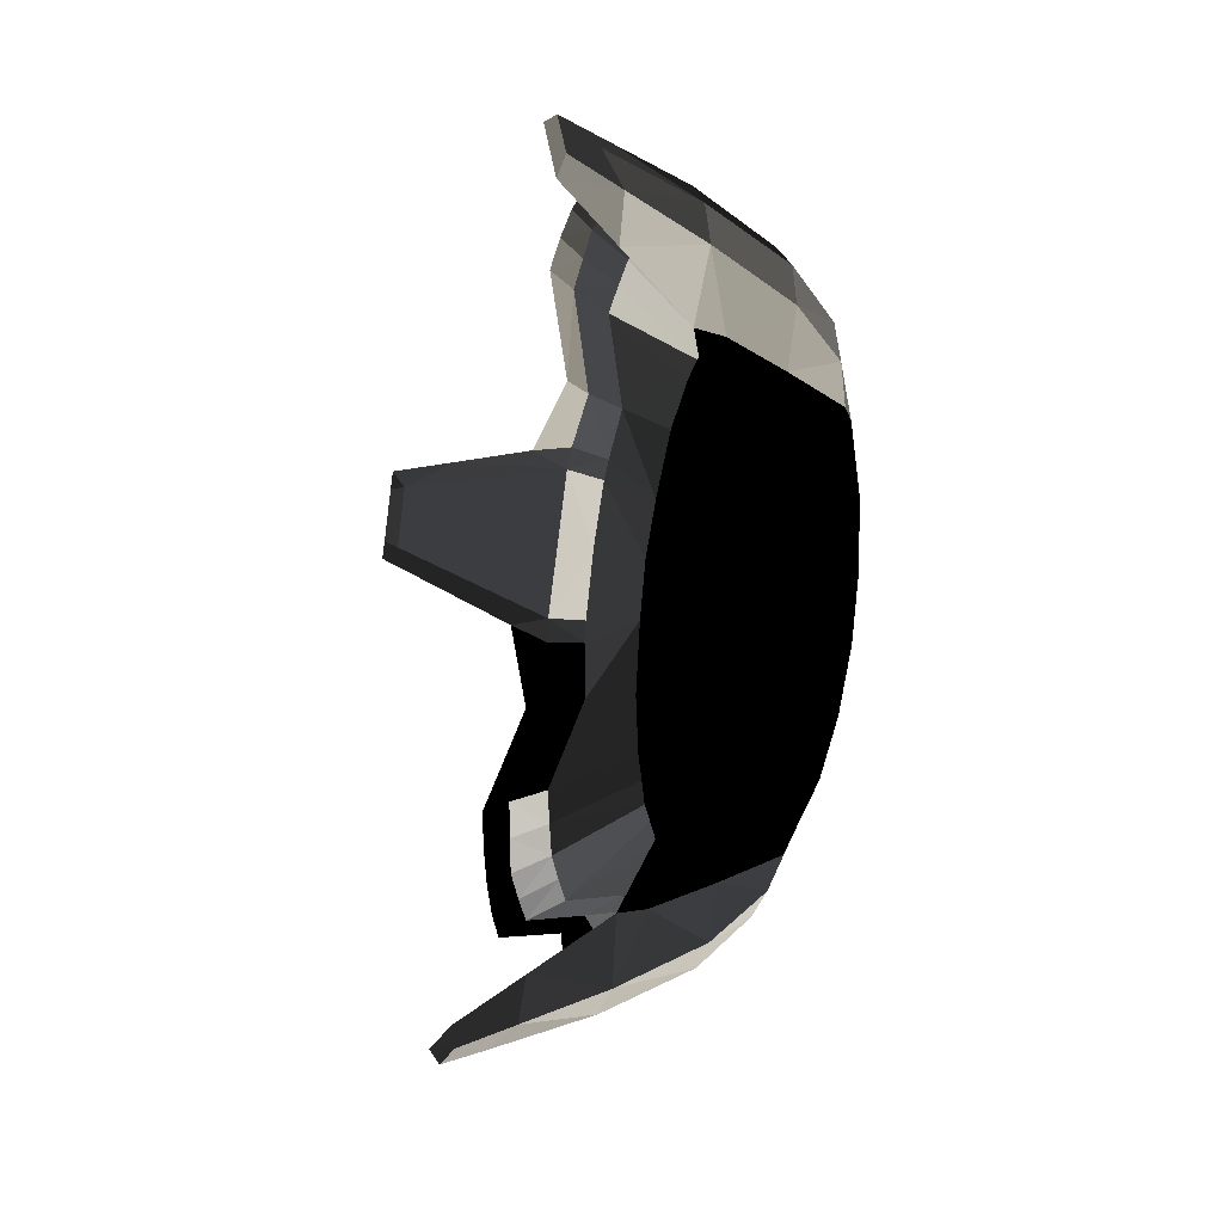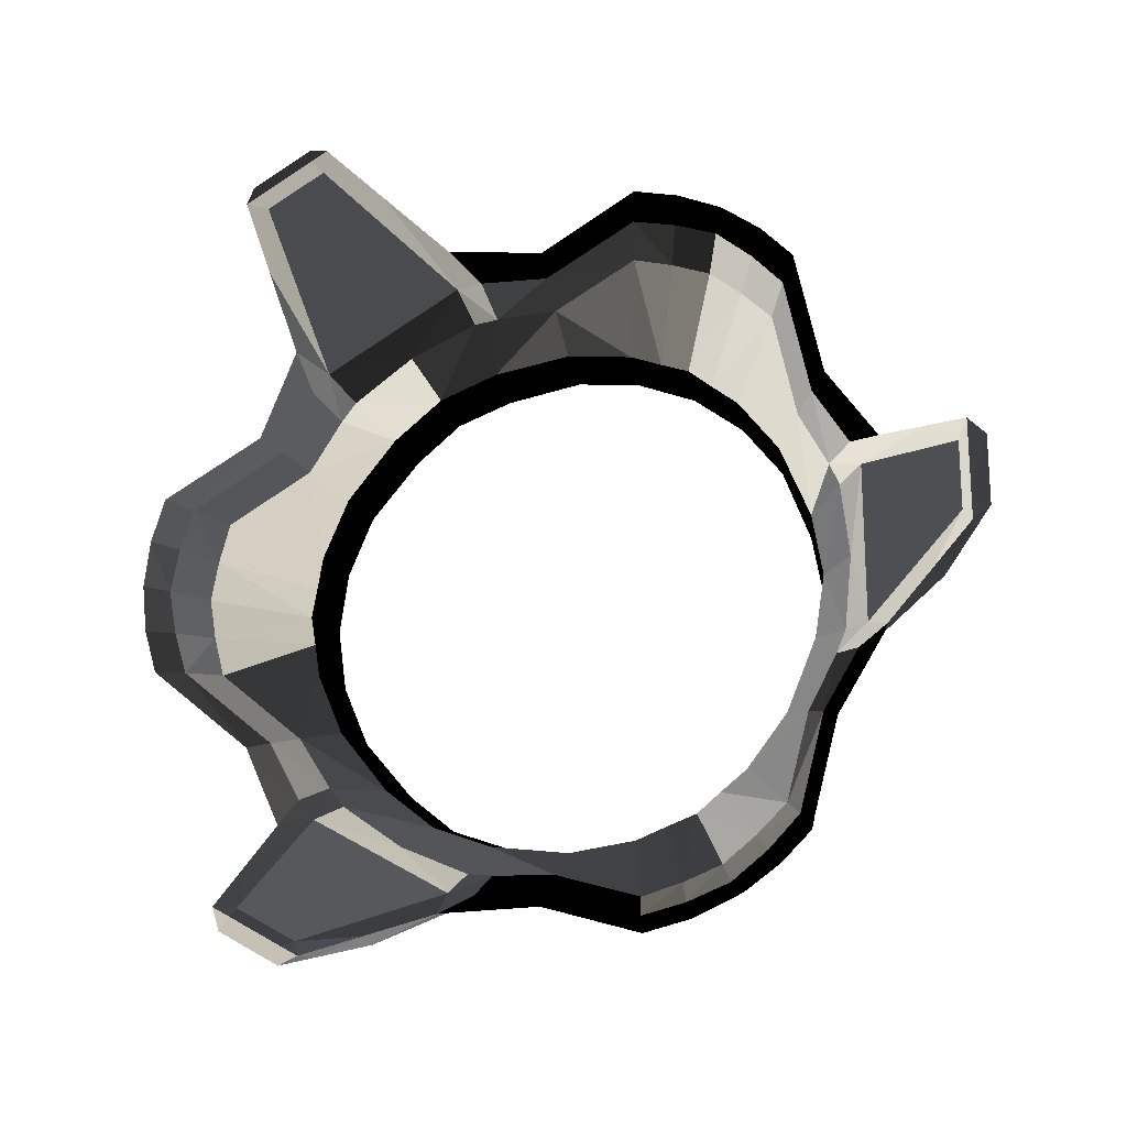
<metadata>
{"format":"obj","ext":"obj","renderer":"f3d","projection":"perspective","resolution":1024,"background":"white","views":[{"elev":-22.0,"azim":-14.8,"up":"+Y"},{"elev":-19.5,"azim":-75.2,"up":"+Z"}]}
</metadata>
<code>
v  57.99 -59.62 204.6
v  5.504 -62.91 213.1
v  58.02 -84.24 197.9
v  5.551 -88.49 207.4
v  58.05 -108 187.1
v  5.598 -113.7 196.9
v  5.551 -135.3 180.3
v  58.02 -129.3 171.9
v  5.504 -153.1 161
v  57.99 -147.3 153.9
v  27.74 -165.9 97.19
v  94.23 -144.3 86.54
v  94.23 -118.1 121.9
v  94.23 -85.45 148
v  94.23 -46.53 163.3
v  94.23 -2.802 168.2
v  27.74 -1.227 192.3
v  13.43 -2.923 198.5
v  -8.286 -65.19 220.1
v  -8.223 -91.35 213.9
v  -8.16 -117 202.7
v  -8.223 -139.6 186.1
v  -8.286 -158.1 166.5
v  13.43 -170.4 101.8
v  20.5 -197.1 53.98
v  3.664 -200.8 55.25
v  57.37 -180.2 51.36
v  94.23 -161.9 48.2
v  105 -145.6 34.96
v  105 -129.6 77.97
v  105 -105.8 109
v  105 -76.19 132
v  105 -41.45 146.1
v  105 -2.713 151.2
v  105 42.6 143.5
v  94.23 39.19 164.3
v  57.82 45.67 181.8
v  21.4 51.88 197.7
v  3.664 52.57 201.5
v  105 75.8 -131.4
v  73.35 78.48 -135.9
v  105 42.53 -143.6
v  73.35 42.89 -149.4
v  72.34 -3.93 -156.1
v  105 -2.713 -151.2
v  105 -41.45 -146.1
v  72.34 -43.45 -151
v  72.34 -62.38 -143.7
v  105 -76.19 -132
v  72.34 -79.35 -137.4
v  72.34 -93.22 -125.9
v  105 -105.8 -109
v  72.34 -109.1 -113.1
v  72.34 -133.2 -81.43
v  105 -129.6 -77.97
v  105 -145.6 -34.88
v  73.35 -150.9 -37.61
v  73.35 -156.9 -0.0134
v  105 -151.7 0.0398
v  73.35 -150.9 37.58
v  72.34 -133.2 81.43
v  72.34 -109.1 113.1
v  72.34 -93.22 125.9
v  72.34 -79.35 137.4
v  72.34 -62.38 143.7
v  72.34 -43.45 151
v  72.34 -3.93 156.1
v  73.35 42.87 149.5
v  73.35 78.46 135.9
v  105 75.87 131.3
v  105 103.1 108.6
v  73.35 108 111.9
v  72.34 137.1 74.63
v  105 132.3 73.27
v  105 147.3 37.17
v  72.34 152.5 37.88
v  72.34 155.6 17.8
v  105 152.4 0
v  72.34 158.7 0
v  72.34 155.6 -17.8
v  105 147.3 -37.17
v  72.34 152.5 -37.88
v  72.34 137.1 -74.63
v  105 132.3 -73.27
v  105 103 -108.7
v  73.35 108 -111.9
v  24.1 -182 61.23
v  25.52 -160.9 95.77
v  5.871 -149.3 157
v  5.328 -131.7 175.8
v  4.131 -111.2 192.6
v  5.328 -86.42 202
v  5.871 -61.33 207.8
v  25.52 -2.473 187.3
v  24.06 38.06 188.2
v  27.74 -165.9 -97.19
v  13.43 -170.4 -101.8
v  5.504 -153.1 -161
v  -8.286 -158.1 -166.5
v  5.551 -135.3 -180.3
v  -8.223 -139.6 -186.1
v  5.599 -113.7 -196.9
v  -8.16 -117 -202.7
v  -8.223 -91.35 -213.9
v  5.551 -88.49 -207.4
v  -8.286 -65.19 -220.1
v  5.504 -62.91 -213.1
v  13.43 -2.923 -198.5
v  27.74 -1.227 -192.3
v  57.99 -59.62 -204.6
v  94.23 -2.802 -168.2
v  94.23 -46.53 -163.3
v  58.02 -84.24 -197.9
v  94.23 -85.45 -148
v  58.05 -108 -187.1
v  58.02 -129.3 -171.9
v  94.23 -118.1 -121.9
v  57.99 -147.3 -153.9
v  94.23 -144.3 -86.54
v  20.5 51.79 -197.7
v  3.664 52.54 -201.5
v  57.37 45.62 -181.7
v  94.23 39.19 -164.3
v  94.23 -161.9 -48.2
v  57.82 -180.3 -51.34
v  21.4 -197.2 -53.94
v  3.664 -200.8 -55.22
v  24.06 -182 -61.14
v  25.52 -160.9 -95.77
v  5.871 -149.3 -157
v  5.328 -131.7 -175.8
v  4.131 -111.2 -192.6
v  5.328 -86.42 -202
v  5.871 -61.33 -207.8
v  25.52 -2.473 -187.3
v  24.1 37.97 -188.2
v  44.64 33.72 -173
v  44.85 -3.074 -174.4
v  26.59 -56.65 -193.2
v  26.32 -80.14 -186.6
v  25.72 -102.7 -177.9
v  26.32 -121.6 -162.7
v  26.59 -139 -145.6
v  44.85 -149.5 -89.85
v  44.64 -166.6 -57.21
v  57.99 207 -50.65
v  5.504 216 -52.07
v  58.02 213.5 -26.01
v  5.551 223.8 -27.04
v  58.05 216.1 0
v  5.598 227.4 -0
v  5.551 223.8 27.04
v  58.02 213.5 26.01
v  5.504 216 52.07
v  57.99 207 50.65
v  27.74 167.1 95.07
v  94.23 147.1 81.69
v  94.23 164.7 41.34
v  94.23 170.9 0
v  94.23 164.7 -41.34
v  94.23 147.1 -81.69
v  27.74 167.1 -95.07
v  13.43 173.4 -96.71
v  -8.286 223.2 -53.62
v  -8.223 230.9 -27.84
v  -8.16 234 -0
v  -8.223 230.9 27.84
v  -8.286 223.2 53.62
v  13.43 173.4 96.71
v  20.5 145.3 143.7
v  3.664 148.2 146.3
v  57.37 134.6 130.4
v  94.23 122.7 116.1
v  94.23 122.7 -116.1
v  57.82 134.6 -130.4
v  21.4 145.3 -143.8
v  3.664 148.2 -146.3
v  24.06 144 -127.1
v  25.52 163.4 -91.49
v  5.871 210.7 -50.82
v  5.328 218.1 -26.14
v  4.131 222.4 -0
v  5.328 218.1 26.14
v  5.871 210.7 50.82
v  25.52 163.4 91.49
v  24.1 144 127
v  44.64 132.9 115.7
v  44.85 152.6 84.53
v  26.59 195.6 47.52
v  26.32 201.7 23.91
v  25.72 205.4 -0
v  26.32 201.7 -23.91
v  26.59 195.6 -47.52
v  44.85 152.6 -84.53
v  44.64 132.9 -115.7
v  44.64 48.21 171.1
v  44.64 33.78 172.9
v  24.06 53.31 185.9
v  -38.55 80.49 220.2
v  -65.5 108.4 226.5
v  -73.49 103.6 235.8
v  -73.49 113.4 230.1
v  -65.49 142 207.2
v  -73.49 142.6 213.2
v  -73.49 152.4 207.6
v  -38.55 150.5 179.8
v  24.09 134.5 139
v  44.64 124.2 127.3
v  60.12 78.43 -191.6
v  92.51 90.9 -157.4
v  92.51 64.13 -165.4
v  61.58 105.8 -183.3
v  8.533 91.31 -216
v  8.533 119.7 -207.2
v  -38.55 106 -230.3
v  -38.55 128.5 -222.5
v  -48.84 130.4 -225.9
v  -69.6 115.7 -239.7
v  -73.49 103.6 -235.8
v  -38.55 80.47 -220.3
v  24.09 53.17 -186
v  44.64 48.12 -171.2
v  -65.49 108.4 -226.5
v  -73.49 113.4 -230.1
v  -73.49 142.6 -213.2
v  -65.5 142 -207.2
v  -73.49 152.4 -207.6
v  -38.55 150.5 -179.8
v  24.06 134.4 -139.1
v  44.64 124.1 -127.3
v  92.51 -181.8 0.0002
v  92.51 -175.3 27.19
v  60.12 -205.2 27.89
v  8.533 -232.7 28.91
v  -38.55 -231 40.44
v  -38.55 -252.4 23.35
v  -73.49 -256 28.17
v  -69.6 -265.4 19.69
v  -73.49 -256 16.89
v  -73.49 -256 -16.91
v  -69.6 -265.4 -19.68
v  -73.49 -256 -28.17
v  -38.55 -252.4 -23.35
v  -38.55 -231 -40.42
v  8.533 -232.7 -28.9
v  60.54 -204.9 -27.87
v  92.51 -175.3 -27.18
v  61.58 -211.6 0.0001
v  8.533 -239.3 -0.0002
v  -38.55 -257 0.0085
v  -48.84 -260.8 0.0104
v  44.64 88.4 -153.2
v  -69.6 149.8 -220
v  -38.55 146.4 -206.9
v  8.533 141.4 -187.1
v  60.54 126.6 -163.5
v  92.51 111.2 -138.3
v  44.85 -3.074 174.4
v  26.59 -56.65 193.2
v  26.32 -80.14 186.6
v  25.72 -102.7 177.9
v  44.64 88.48 153.2
v  92.51 90.9 157.4
v  92.51 111.2 138.3
v  60.12 126.7 163.7
v  8.533 141.4 187.1
v  -38.55 146.4 206.9
v  -69.6 149.8 220
v  -69.6 115.7 239.7
v  -38.55 106 230.3
v  8.533 91.31 216
v  60.54 78.31 191.4
v  92.51 64.13 165.4
v  61.58 105.8 183.3
v  8.533 119.7 207.2
v  -38.55 128.5 222.5
v  -48.84 130.4 225.9
v  24.09 -187.7 46.95
v  44.64 -166.6 57.28
v  44.64 -172.3 43.91
v  -65.49 -250.4 19.36
v  -65.5 -250.4 -19.36
v  24.06 -187.7 -46.8
v  44.64 -172.3 -43.81
v  44.64 -176.9 0.0493
v  44.85 -149.5 89.85
v  26.59 -139 145.6
v  26.32 -121.6 162.7
g Object01
f -288 -287 -286
f -285 -286 -287
f -286 -285 -284
f -283 -284 -285
f -282 -284 -283
f -284 -282 -281
f -280 -281 -282
f -281 -280 -279
f -278 -279 -280
f -277 -279 -278
f -276 -279 -277
f -279 -276 -281
f -275 -281 -276
f -281 -275 -284
f -284 -275 -286
f -274 -286 -275
f -286 -274 -288
f -273 -288 -274
f -272 -288 -273
f -288 -272 -287
f -271 -287 -272
f -270 -287 -271
f -287 -270 -285
f -269 -285 -270
f -285 -269 -283
f -268 -283 -269
f -267 -283 -268
f -283 -267 -282
f -266 -282 -267
f -282 -266 -280
f -265 -280 -266
f -280 -265 -278
f -264 -265 -263
f -265 -264 -278
f -262 -278 -264
f -278 -262 -277
f -261 -277 -262
f -260 -277 -261
f -259 -277 -260
f -277 -259 -276
f -258 -276 -259
f -257 -276 -258
f -276 -257 -275
f -275 -257 -274
f -256 -274 -257
f -255 -274 -256
f -274 -255 -273
f -254 -273 -255
f -253 -273 -254
f -252 -273 -253
f -273 -252 -272
f -251 -272 -252
f -272 -251 -271
f -250 -271 -251
f -249 -248 -247
f -246 -247 -248
f -245 -247 -246
f -247 -245 -244
f -244 -245 -243
f -242 -243 -245
f -241 -243 -242
f -243 -241 -240
f -239 -240 -241
f -238 -240 -239
f -240 -238 -237
f -236 -237 -238
f -235 -237 -236
f -237 -235 -234
f -234 -235 -233
f -232 -233 -235
f -231 -233 -232
f -233 -231 -230
f -230 -231 -260
f -229 -260 -231
f -228 -260 -229
f -260 -228 -259
f -259 -228 -258
f -227 -258 -228
f -226 -258 -227
f -258 -226 -257
f -225 -257 -226
f -224 -257 -225
f -257 -224 -256
f -223 -256 -224
f -222 -256 -223
f -256 -222 -255
f -255 -222 -254
f -221 -254 -222
f -220 -254 -221
f -254 -220 -219
f -219 -220 -218
f -217 -218 -220
f -216 -218 -217
f -218 -216 -215
f -215 -216 -214
f -213 -214 -216
f -212 -214 -213
f -214 -212 -211
f -210 -211 -212
f -209 -211 -210
f -211 -209 -208
f -207 -208 -209
f -206 -208 -207
f -208 -206 -205
f -205 -206 -204
f -203 -204 -206
f -248 -204 -203
f -204 -248 -249
f -265 -202 -263
f -202 -265 -201
f -201 -265 -200
f -266 -200 -265
f -200 -266 -199
f -267 -199 -266
f -199 -267 -198
f -268 -198 -267
f -269 -198 -268
f -198 -269 -197
f -270 -197 -269
f -197 -270 -196
f -271 -196 -270
f -196 -271 -195
f -195 -271 -194
f -250 -194 -271
f -193 -192 -191
f -190 -191 -192
f -191 -190 -189
f -188 -189 -190
f -189 -188 -187
f -186 -187 -188
f -185 -187 -186
f -187 -185 -184
f -183 -184 -185
f -184 -183 -182
f -181 -182 -183
f -180 -182 -181
f -182 -180 -179
f -178 -179 -180
f -177 -179 -178
f -179 -177 -176
f -175 -176 -177
f -176 -175 -174
f -174 -175 -173
f -172 -173 -175
f -173 -172 -171
f -170 -171 -172
f -193 -171 -170
f -191 -171 -193
f -171 -191 -173
f -189 -173 -191
f -173 -189 -174
f -187 -174 -189
f -184 -174 -187
f -174 -184 -176
f -182 -176 -184
f -176 -182 -179
f -169 -181 -168
f -181 -169 -180
f -167 -180 -169
f -180 -167 -178
f -166 -178 -167
f -247 -178 -166
f -244 -178 -247
f -178 -244 -177
f -243 -177 -244
f -240 -177 -243
f -177 -240 -175
f -175 -240 -172
f -237 -172 -240
f -234 -172 -237
f -172 -234 -170
f -233 -170 -234
f -165 -170 -233
f -164 -170 -165
f -170 -164 -193
f -163 -193 -164
f -193 -163 -192
f -162 -192 -163
f -162 -161 -192
f -160 -192 -161
f -159 -192 -160
f -192 -159 -190
f -158 -190 -159
f -190 -158 -188
f -157 -188 -158
f -188 -157 -186
f -186 -157 -185
f -156 -185 -157
f -185 -156 -183
f -155 -183 -156
f -183 -155 -181
f -154 -181 -155
f -153 -181 -154
f -181 -153 -168
f -154 -152 -153
f -152 -154 -151
f -151 -154 -150
f -155 -150 -154
f -150 -155 -149
f -156 -149 -155
f -149 -156 -148
f -157 -148 -156
f -158 -148 -157
f -148 -158 -147
f -159 -147 -158
f -147 -159 -146
f -160 -146 -159
f -146 -160 -145
f -145 -160 -144
f -161 -144 -160
f -143 -142 -141
f -140 -141 -142
f -141 -140 -139
f -138 -139 -140
f -137 -139 -138
f -139 -137 -136
f -135 -136 -137
f -136 -135 -134
f -133 -134 -135
f -132 -134 -133
f -131 -134 -132
f -134 -131 -136
f -130 -136 -131
f -136 -130 -139
f -139 -130 -141
f -129 -141 -130
f -141 -129 -143
f -128 -143 -129
f -127 -143 -128
f -143 -127 -142
f -126 -142 -127
f -125 -142 -126
f -142 -125 -140
f -124 -140 -125
f -140 -124 -138
f -123 -138 -124
f -122 -138 -123
f -138 -122 -137
f -121 -137 -122
f -137 -121 -135
f -120 -135 -121
f -135 -120 -133
f -119 -120 -118
f -120 -119 -133
f -117 -133 -119
f -133 -117 -132
f -116 -132 -117
f -218 -132 -116
f -215 -132 -218
f -132 -215 -131
f -214 -131 -215
f -211 -131 -214
f -131 -211 -130
f -130 -211 -129
f -208 -129 -211
f -205 -129 -208
f -129 -205 -128
f -204 -128 -205
f -115 -128 -204
f -114 -128 -115
f -128 -114 -127
f -113 -127 -114
f -127 -113 -126
f -112 -126 -113
f -112 -111 -126
f -110 -126 -111
f -109 -126 -110
f -126 -109 -125
f -108 -125 -109
f -125 -108 -124
f -107 -124 -108
f -124 -107 -123
f -123 -107 -122
f -106 -122 -107
f -122 -106 -121
f -105 -121 -106
f -121 -105 -120
f -104 -120 -105
f -103 -120 -104
f -120 -103 -118
f -104 -102 -103
f -102 -104 -101
f -101 -104 -100
f -105 -100 -104
f -100 -105 -99
f -106 -99 -105
f -99 -106 -98
f -107 -98 -106
f -108 -98 -107
f -98 -108 -97
f -109 -97 -108
f -97 -109 -96
f -110 -96 -109
f -96 -110 -95
f -95 -110 -94
f -111 -94 -110
f -93 -92 -91
f -194 -91 -92
f -91 -194 -250
f -90 -91 -250
f -91 -90 -89
f -88 -89 -90
f -87 -89 -88
f -89 -87 -86
f -85 -86 -87
f -85 -84 -86
f -83 -86 -84
f -86 -83 -82
f -118 -82 -83
f -118 -103 -82
f -102 -82 -103
f -82 -102 -81
f -80 -79 -78
f -79 -80 -77
f -76 -77 -80
f -77 -76 -75
f -74 -75 -76
f -75 -74 -73
f -73 -74 -72
f -72 -74 -71
f -71 -74 -70
f -70 -74 -69
f -76 -69 -74
f -69 -76 -168
f -168 -76 -169
f -80 -169 -76
f -169 -80 -167
f -78 -167 -80
f -167 -78 -166
f -166 -78 -247
f -79 -247 -78
f -247 -79 -249
f -68 -152 -67
f -152 -68 -153
f -168 -153 -68
f -168 -68 -69
f -66 -69 -68
f -69 -66 -70
f -65 -70 -66
f -65 -66 -64
f -63 -64 -66
f -64 -63 -62
f -62 -63 -61
f -60 -61 -63
f -61 -60 -112
f -111 -112 -60
f -111 -60 -94
f -59 -94 -60
f -233 -230 -58
f -260 -58 -230
f -58 -260 -57
f -261 -57 -260
f -262 -57 -261
f -57 -262 -56
f -264 -56 -262
f -56 -264 -55
f -263 -55 -264
f -54 -55 -263
f -55 -54 -53
f -52 -53 -54
f -53 -52 -51
f -50 -51 -52
f -49 -51 -50
f -51 -49 -48
f -47 -48 -49
f -48 -47 -46
f -45 -46 -47
f -46 -45 -44
f -162 -44 -45
f -163 -44 -162
f -44 -163 -43
f -164 -43 -163
f -43 -164 -42
f -165 -42 -164
f -233 -42 -165
f -58 -42 -233
f -42 -58 -43
f -41 -43 -58
f -43 -41 -44
f -40 -44 -41
f -44 -40 -46
f -39 -46 -40
f -38 -46 -39
f -46 -38 -48
f -48 -38 -51
f -51 -38 -53
f -39 -53 -38
f -40 -53 -39
f -53 -40 -55
f -41 -55 -40
f -55 -41 -56
f -58 -56 -41
f -56 -58 -57
f -37 -68 -67
f -68 -37 -60
f -59 -60 -37
f -70 -65 -71
f -64 -71 -65
f -71 -64 -36
f -62 -36 -64
f -71 -36 -72
f -35 -72 -36
f -72 -35 -73
f -73 -35 -75
f -34 -75 -35
f -75 -34 -77
f -33 -77 -34
f -77 -33 -79
f -32 -79 -33
f -204 -79 -32
f -79 -204 -249
f -32 -115 -204
f -115 -32 -114
f -33 -114 -32
f -114 -33 -113
f -34 -113 -33
f -113 -34 -112
f -112 -34 -61
f -35 -61 -34
f -61 -35 -62
f -36 -62 -35
f -194 -92 -195
f -31 -195 -92
f -30 -195 -31
f -195 -30 -196
f -29 -196 -30
f -196 -29 -197
f -28 -197 -29
f -197 -28 -198
f -27 -82 -81
f -82 -27 -91
f -93 -91 -27
f -254 -219 -26
f -218 -26 -219
f -26 -218 -25
f -116 -25 -218
f -117 -25 -116
f -25 -117 -24
f -119 -24 -117
f -24 -119 -23
f -118 -23 -119
f -83 -23 -118
f -23 -83 -22
f -84 -22 -83
f -22 -84 -21
f -85 -21 -84
f -87 -21 -85
f -21 -87 -20
f -88 -20 -87
f -20 -88 -19
f -90 -19 -88
f -19 -90 -18
f -250 -18 -90
f -251 -18 -250
f -18 -251 -17
f -252 -17 -251
f -17 -252 -16
f -253 -16 -252
f -254 -16 -253
f -26 -16 -254
f -16 -26 -17
f -15 -17 -26
f -17 -15 -18
f -14 -18 -15
f -18 -14 -19
f -13 -19 -14
f -12 -19 -13
f -19 -12 -20
f -20 -12 -21
f -21 -12 -22
f -13 -22 -12
f -14 -22 -13
f -22 -14 -23
f -15 -23 -14
f -23 -15 -24
f -26 -24 -15
f -24 -26 -25
f -11 -10 -9
f -10 -11 -202
f -263 -202 -11
f -263 -11 -54
f -8 -54 -11
f -54 -8 -52
f -50 -52 -8
f -50 -8 -49
f -7 -49 -8
f -49 -7 -47
f -47 -7 -45
f -6 -45 -7
f -45 -6 -162
f -161 -162 -6
f -161 -6 -144
f -5 -144 -6
f -5 -6 -4
f -11 -4 -6
f -4 -11 -9
f -201 -10 -202
f -10 -201 -3
f -3 -201 -2
f -200 -2 -201
f -2 -200 -1
f -199 -1 -200
f -1 -199 -28
f -198 -28 -199
v  25.72 -102.7 177.9
v  72.34 -79.35 137.4
v  26.32 -121.6 162.7
v  72.34 -93.22 125.9
v  26.59 -139 145.6
v  72.34 -109.1 113.1
v  44.85 -149.5 89.85
v  72.34 -133.2 81.43
v  73.35 -150.9 37.58
v  44.64 -166.6 57.28
v  44.64 -172.3 43.91
v  73.35 -156.9 -0.0134
v  44.64 -176.9 0.0493
v  44.64 -172.3 -43.81
v  73.35 -150.9 -37.61
v  44.64 -166.6 -57.21
v  44.85 -149.5 -89.85
v  72.34 -133.2 -81.43
v  72.34 -109.1 -113.1
v  26.59 -139 -145.6
v  72.34 -93.22 -125.9
v  26.32 -121.6 -162.7
v  72.34 -79.35 -137.4
v  25.72 -102.7 -177.9
v  26.32 -80.14 -186.6
v  72.34 -62.38 -143.7
v  26.59 -56.65 -193.2
v  72.34 -43.45 -151
v  44.85 -3.074 -174.4
v  72.34 -3.93 -156.1
v  73.35 42.89 -149.4
v  44.64 33.72 -173
v  44.64 48.12 -171.2
v  73.35 78.48 -135.9
v  44.64 88.4 -153.2
v  44.64 124.1 -127.3
v  73.35 108 -111.9
v  44.64 132.9 -115.7
v  44.85 152.6 -84.53
v  72.34 137.1 -74.63
v  72.34 152.5 -37.88
v  26.59 195.6 -47.52
v  72.34 155.6 -17.8
v  26.32 201.7 -23.91
v  72.34 158.7 0
v  25.72 205.4 -0
v  26.32 201.7 23.91
v  72.34 155.6 17.8
v  26.59 195.6 47.52
v  72.34 152.5 37.88
v  44.85 152.6 84.53
v  72.34 137.1 74.63
v  73.35 108 111.9
v  44.64 132.9 115.7
v  44.64 124.2 127.3
v  73.35 78.46 135.9
v  44.64 88.48 153.2
v  44.64 48.21 171.1
v  73.35 42.87 149.5
v  44.64 33.78 172.9
v  44.85 -3.074 174.4
v  72.34 -3.93 156.1
v  72.34 -43.45 151
v  26.59 -56.65 193.2
v  72.34 -62.38 143.7
v  26.32 -80.14 186.6
g Object02
f -66 -65 -64
f -63 -64 -65
f -64 -63 -62
f -61 -62 -63
f -62 -61 -60
f -59 -60 -61
f -58 -60 -59
f -60 -58 -57
f -57 -58 -56
f -55 -56 -58
f -56 -55 -54
f -54 -55 -53
f -52 -53 -55
f -53 -52 -51
f -51 -52 -50
f -49 -50 -52
f -48 -50 -49
f -50 -48 -47
f -46 -47 -48
f -47 -46 -45
f -44 -45 -46
f -45 -44 -43
f -43 -44 -42
f -41 -42 -44
f -42 -41 -40
f -39 -40 -41
f -40 -39 -38
f -37 -38 -39
f -36 -38 -37
f -38 -36 -35
f -35 -36 -34
f -33 -34 -36
f -34 -33 -32
f -32 -33 -31
f -30 -31 -33
f -31 -30 -29
f -29 -30 -28
f -27 -28 -30
f -26 -28 -27
f -28 -26 -25
f -24 -25 -26
f -25 -24 -23
f -22 -23 -24
f -23 -22 -21
f -21 -22 -20
f -19 -20 -22
f -20 -19 -18
f -17 -18 -19
f -18 -17 -16
f -15 -16 -17
f -14 -16 -15
f -16 -14 -13
f -13 -14 -12
f -11 -12 -14
f -12 -11 -10
f -10 -11 -9
f -8 -9 -11
f -9 -8 -7
f -7 -8 -6
f -5 -6 -8
f -4 -6 -5
f -6 -4 -3
f -2 -3 -4
f -3 -2 -1
f -65 -1 -2
f -1 -65 -66
v  -65.5 142 -207.2
v  -65.49 108.4 -226.5
v  24.06 134.4 -139.1
v  24.09 53.17 -186
v  -65.5 -250.4 -19.36
v  -65.49 -250.4 19.36
v  24.06 -187.7 -46.8
v  24.09 -187.7 46.95
v  -65.5 108.4 226.5
v  -65.49 142 207.2
v  24.06 53.31 185.9
v  24.09 134.5 139
g Object03
f -12 -11 -10
f -9 -10 -11
f -8 -7 -6
f -5 -6 -7
f -4 -3 -2
f -1 -2 -3

</code>
